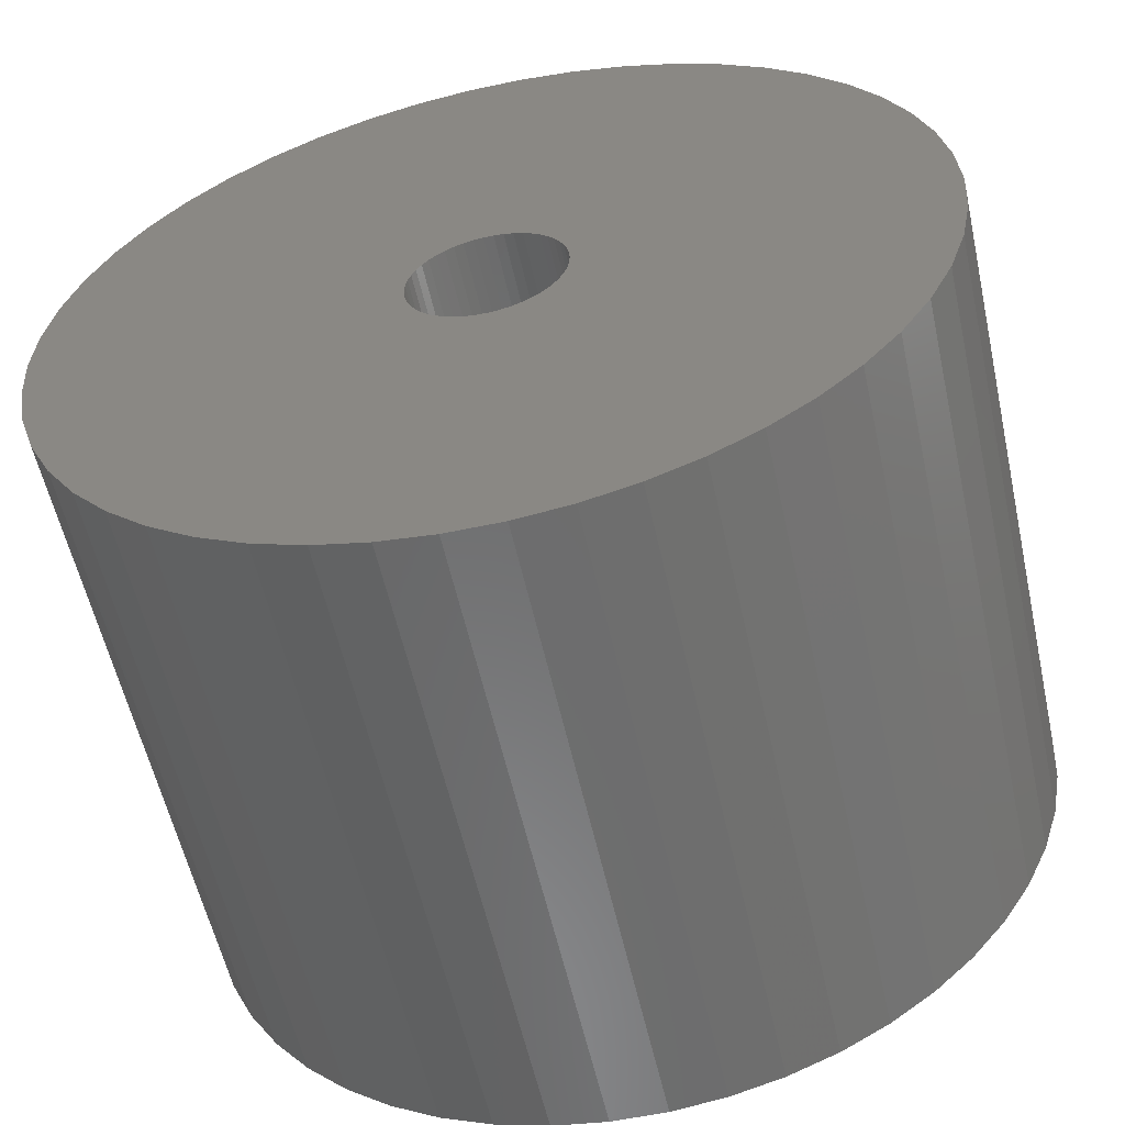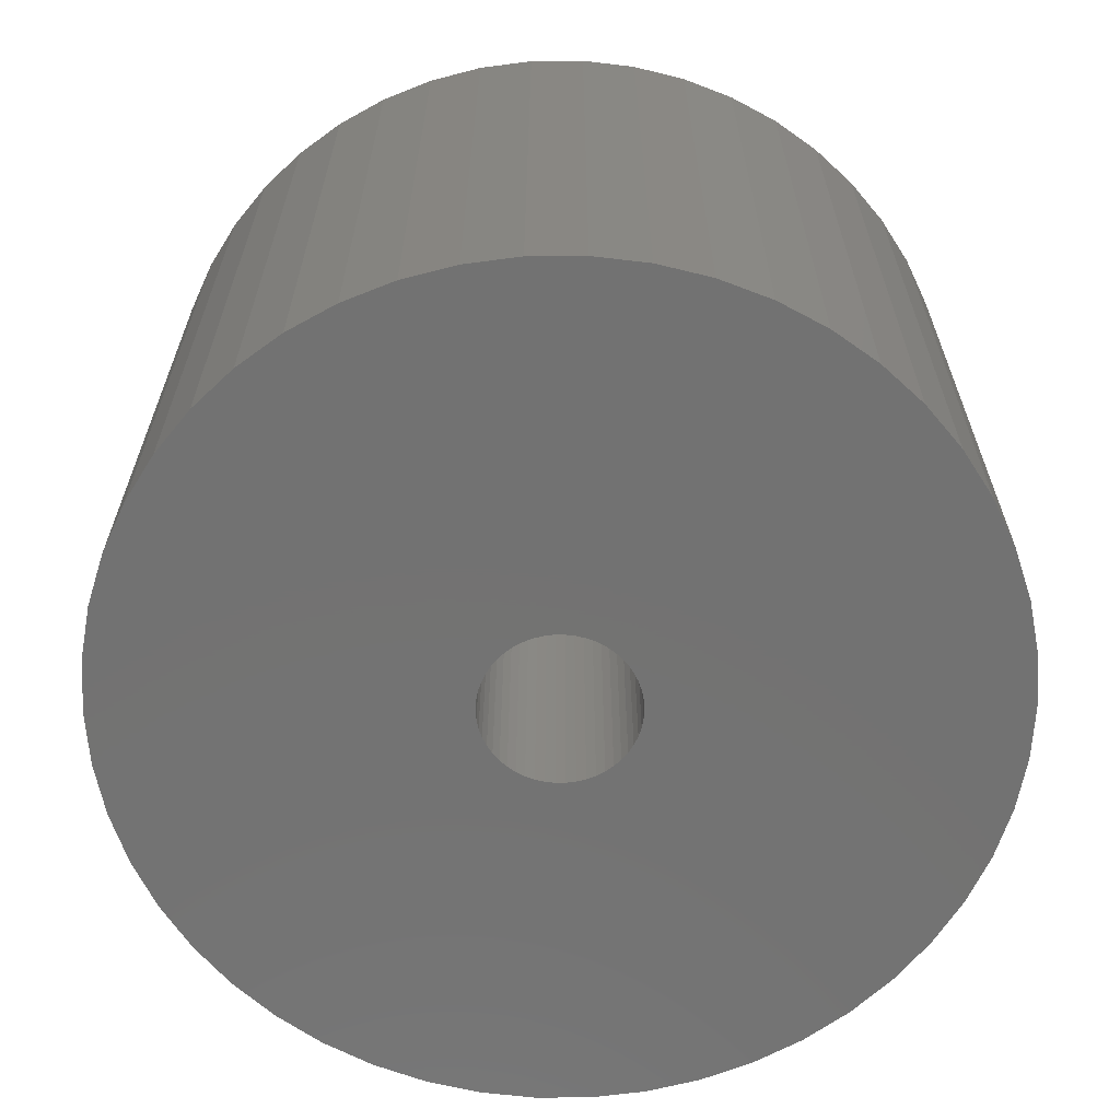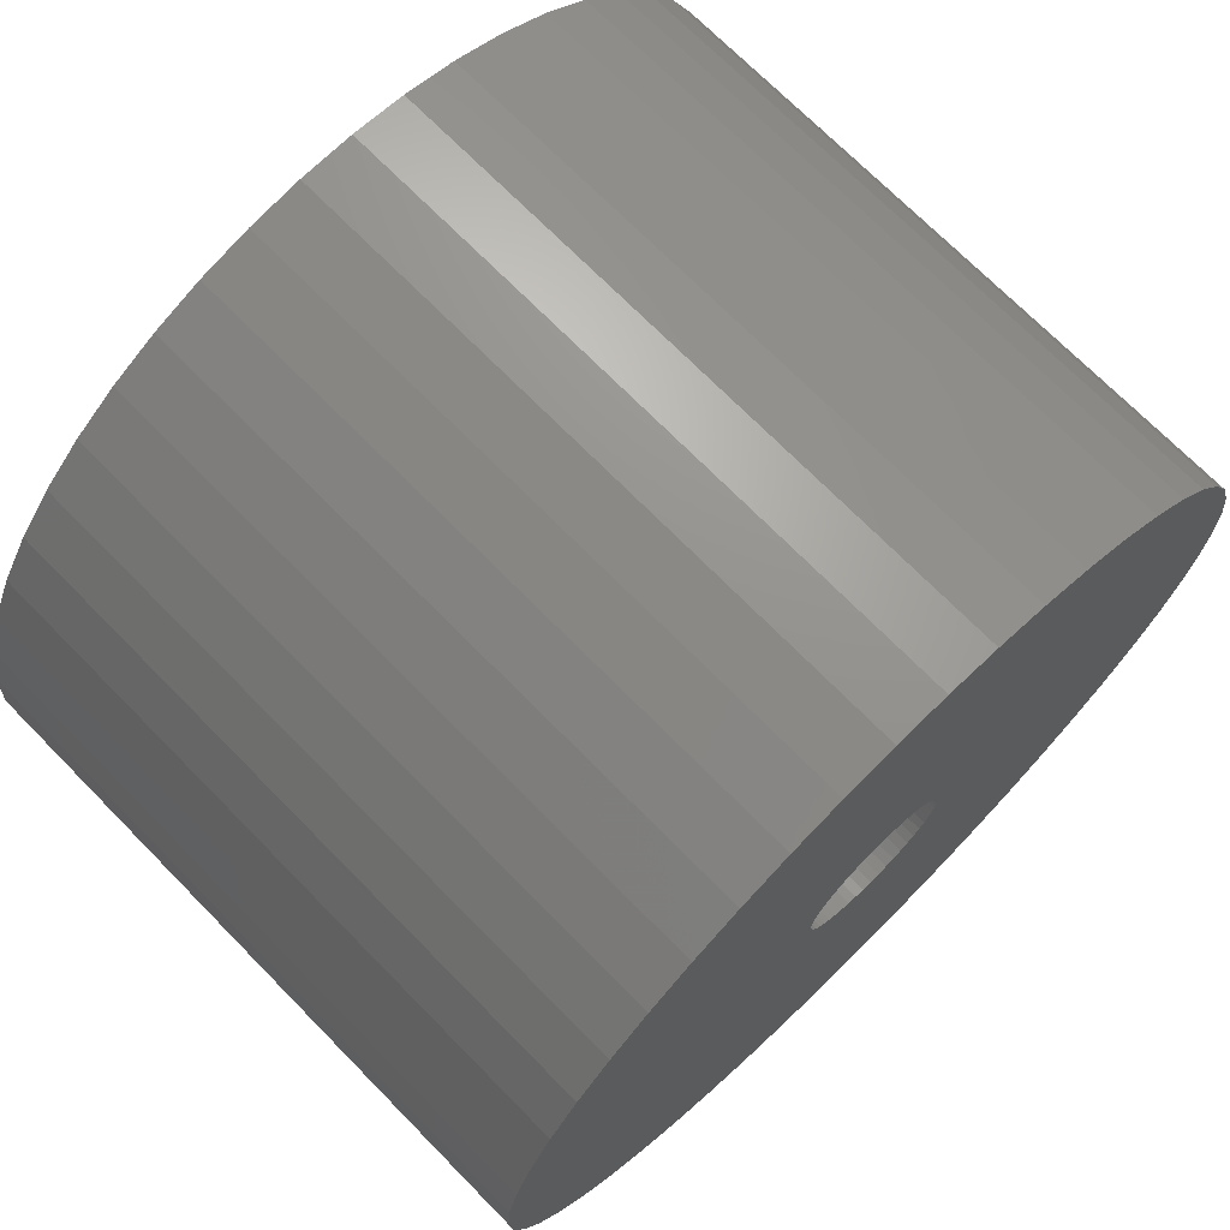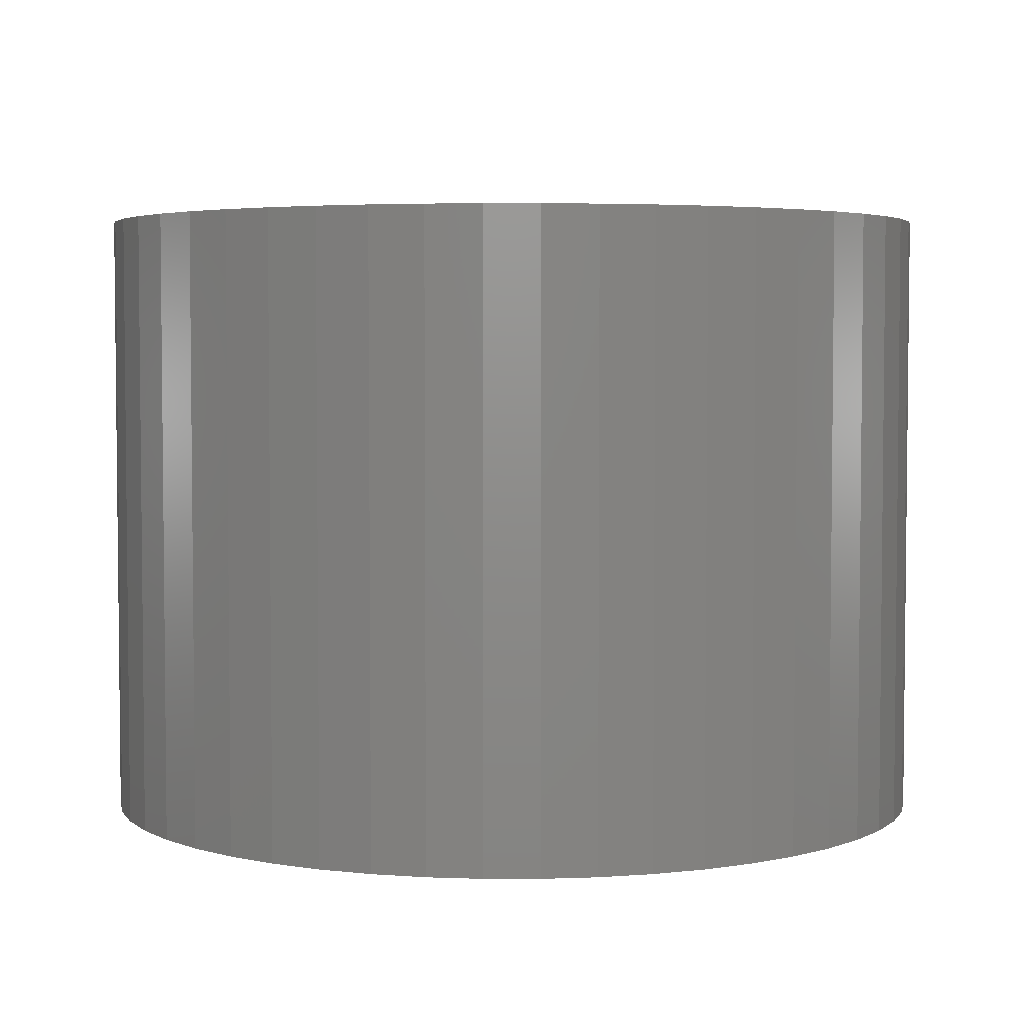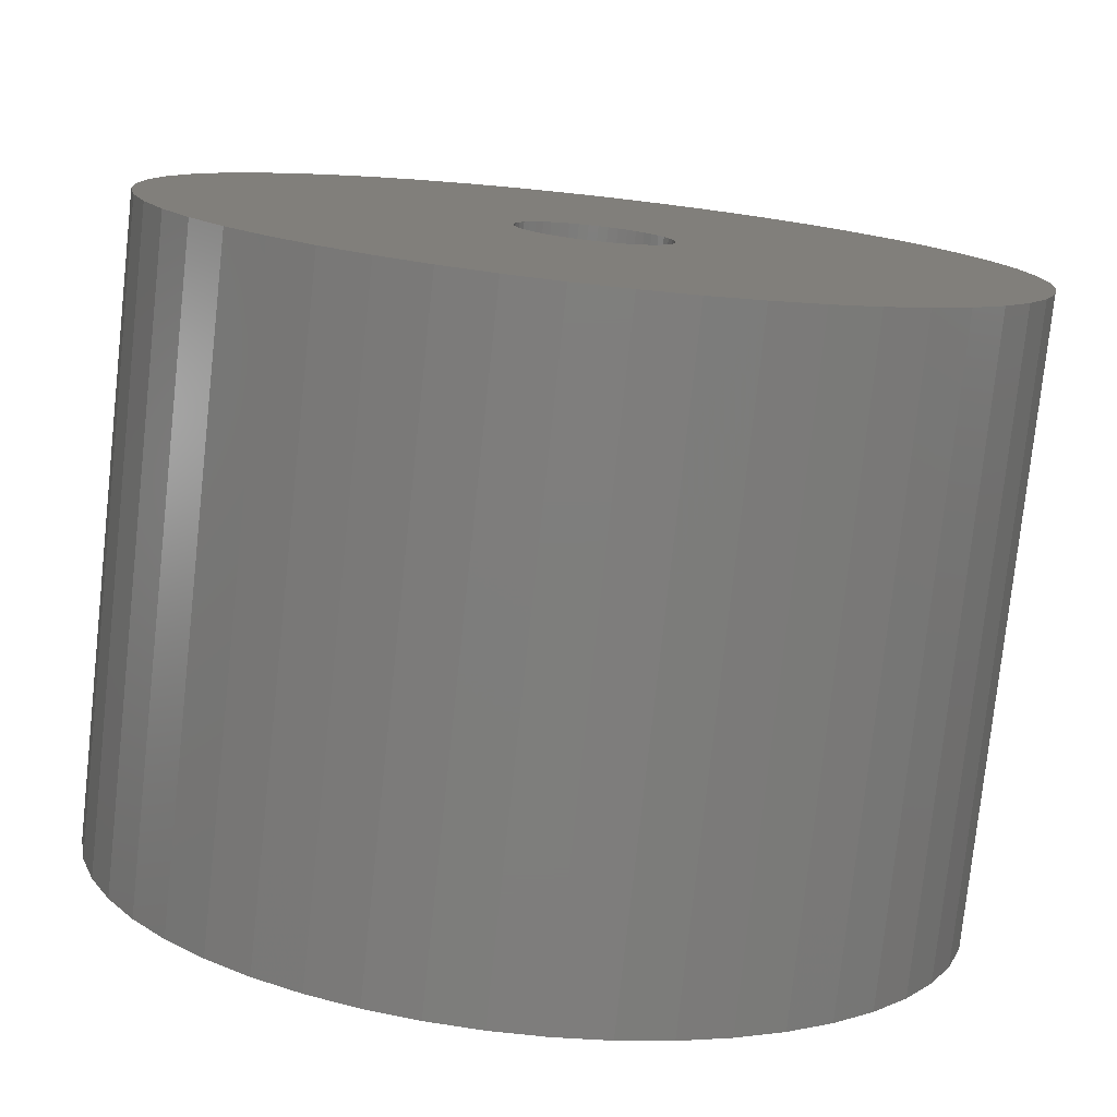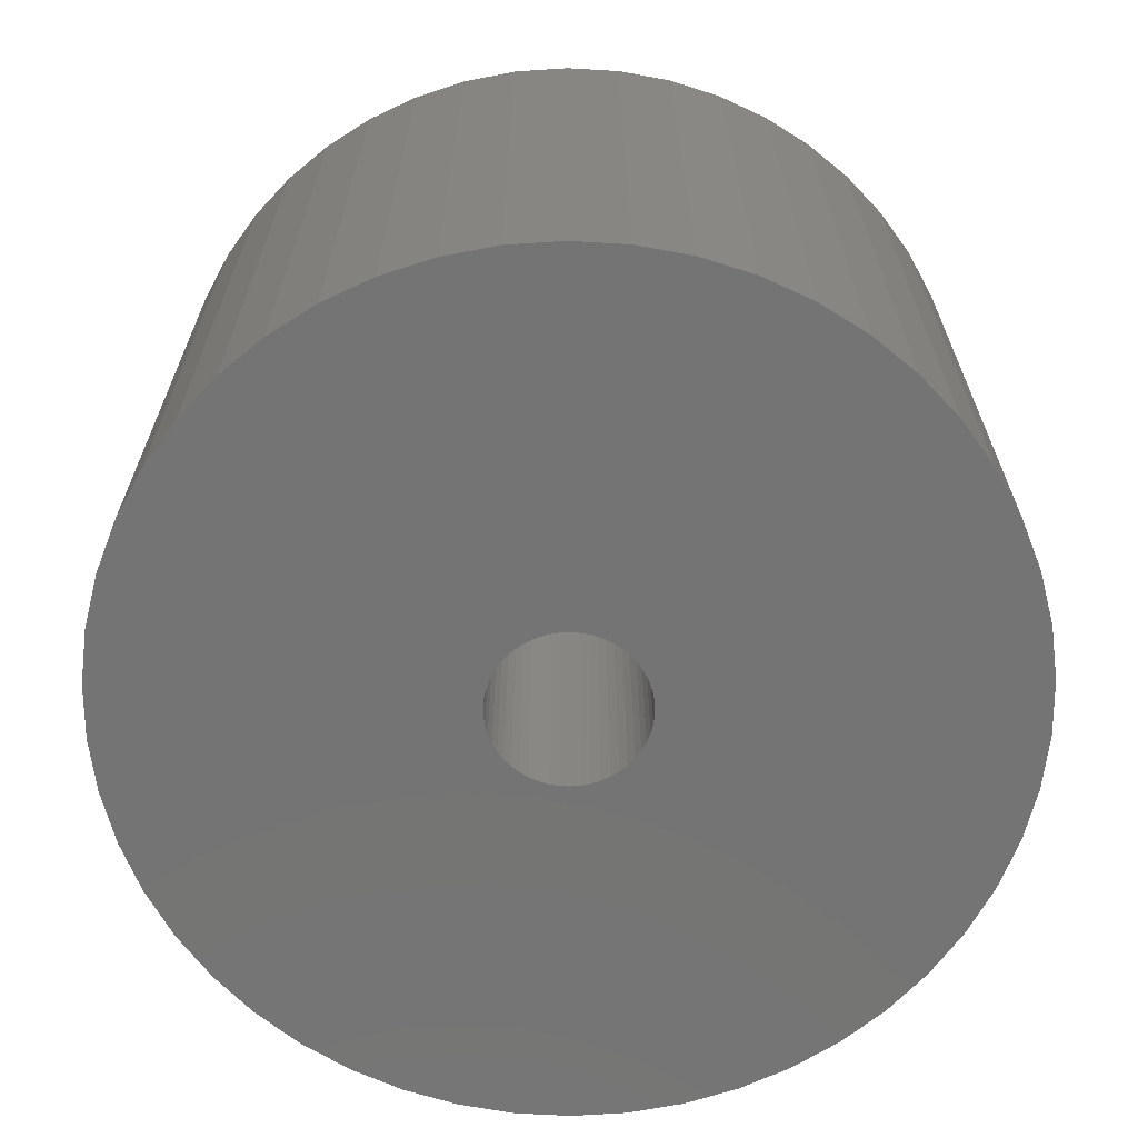
<metadata>
{"format":"stl","ext":"stl","renderer":"f3d","projection":"perspective","resolution":1024,"background":"white","views":[{"elev":-57.4,"azim":-167.5,"up":"+Y"},{"elev":-64.5,"azim":-14.0,"up":"+Z"},{"elev":71.4,"azim":135.5,"up":"+Y"},{"elev":4.0,"azim":-100.8,"up":"+Z"},{"elev":-77.8,"azim":173.8,"up":"+Y"},{"elev":-66.5,"azim":133.4,"up":"+Z"}]}
</metadata>
<code>
# stl→obj: 200 verts, 400 faces
v 24 0 17.5
v 23.81 3.008 -17.5
v 23.81 3.008 17.5
v 24 0 -17.5
v -24 0 -17.5
v -23.81 3.008 17.5
v -23.81 3.008 -17.5
v -24 0 17.5
v 1.507 23.95 -17.5
v -1.507 23.95 17.5
v 1.507 23.95 17.5
v -1.507 23.95 -17.5
v -1.507 -23.95 -17.5
v 1.507 -23.95 17.5
v -1.507 -23.95 17.5
v 1.507 -23.95 -17.5
v 17.5 16.43 -17.5
v 15.3 18.49 17.5
v 17.5 16.43 17.5
v 15.3 18.49 -17.5
v -15.3 18.49 -17.5
v -17.5 16.43 17.5
v -15.3 18.49 17.5
v -17.5 16.43 -17.5
v -7.416 22.83 -17.5
v -10.22 21.72 17.5
v -7.416 22.83 17.5
v -10.22 21.72 -17.5
v 22.31 8.835 17.5
v 21.03 11.56 -17.5
v 21.03 11.56 17.5
v 22.31 8.835 -17.5
v 23.25 5.969 -17.5
v 23.25 5.969 17.5
v 19.42 14.11 -17.5
v 19.42 14.11 17.5
v 10.22 21.72 -17.5
v 7.416 22.83 17.5
v 10.22 21.72 17.5
v 7.416 22.83 -17.5
v 4.497 23.57 17.5
v 4.497 23.57 -17.5
v 12.86 20.26 -17.5
v 12.86 20.26 17.5
v -22.31 8.835 -17.5
v -21.03 11.56 17.5
v -21.03 11.56 -17.5
v -22.31 8.835 17.5
v -19.42 14.11 -17.5
v -19.42 14.11 17.5
v -23.25 5.969 -17.5
v -23.25 5.969 17.5
v -4.497 23.57 17.5
v -4.497 23.57 -17.5
v 4.497 -23.57 17.5
v 4.497 -23.57 -17.5
v 4.25 0 17.5
v 4.216 0.5327 17.5
v 23.81 -3.008 17.5
v 4.116 1.057 17.5
v 4.216 -0.5327 17.5
v 3.952 1.565 17.5
v 23.25 -5.969 17.5
v 3.724 2.047 17.5
v 4.116 -1.057 17.5
v 3.438 2.498 17.5
v 22.31 -8.835 17.5
v 3.098 2.909 17.5
v 3.952 -1.565 17.5
v 2.709 3.275 17.5
v 21.03 -11.56 17.5
v 2.277 3.588 17.5
v 3.724 -2.047 17.5
v 1.81 3.846 17.5
v 19.42 -14.11 17.5
v 1.313 4.042 17.5
v 3.438 -2.498 17.5
v 17.5 -16.43 17.5
v 0.7964 4.175 17.5
v 0.2669 4.242 17.5
v -0.2669 4.242 17.5
v -0.7964 4.175 17.5
v -1.313 4.042 17.5
v -1.81 3.846 17.5
v -2.277 3.588 17.5
v -12.86 20.26 17.5
v -2.709 3.275 17.5
v -3.098 2.909 17.5
v -3.438 2.498 17.5
v 3.098 -2.909 17.5
v 15.3 -18.49 17.5
v 2.709 -3.275 17.5
v 12.86 -20.26 17.5
v 2.277 -3.588 17.5
v 10.22 -21.72 17.5
v 1.81 -3.846 17.5
v 7.416 -22.83 17.5
v 1.313 -4.042 17.5
v 0.7964 -4.175 17.5
v 0.2669 -4.242 17.5
v -0.2669 -4.242 17.5
v -0.7964 -4.175 17.5
v -4.497 -23.57 17.5
v -1.313 -4.042 17.5
v -7.416 -22.83 17.5
v -1.81 -3.846 17.5
v -10.22 -21.72 17.5
v -2.277 -3.588 17.5
v -12.86 -20.26 17.5
v -2.709 -3.275 17.5
v -15.3 -18.49 17.5
v -3.098 -2.909 17.5
v -17.5 -16.43 17.5
v -3.438 -2.498 17.5
v -19.42 -14.11 17.5
v -3.724 -2.047 17.5
v -21.03 -11.56 17.5
v -3.952 -1.565 17.5
v -22.31 -8.835 17.5
v -4.116 -1.057 17.5
v -23.25 -5.969 17.5
v -4.216 -0.5327 17.5
v -23.81 -3.008 17.5
v -4.25 0 17.5
v -3.724 2.047 17.5
v -3.952 1.565 17.5
v -4.116 1.057 17.5
v -4.216 0.5327 17.5
v -12.86 20.26 -17.5
v 23.81 -3.008 -17.5
v 19.42 -14.11 -17.5
v 17.5 -16.43 -17.5
v 23.25 -5.969 -17.5
v 22.31 -8.835 -17.5
v -17.5 -16.43 -17.5
v -15.3 -18.49 -17.5
v -21.03 -11.56 -17.5
v -22.31 -8.835 -17.5
v -19.42 -14.11 -17.5
v 4.25 0 -17.5
v 4.216 -0.5327 -17.5
v 4.116 -1.057 -17.5
v 4.216 0.5327 -17.5
v 3.952 -1.565 -17.5
v 21.03 -11.56 -17.5
v 3.724 -2.047 -17.5
v 4.116 1.057 -17.5
v 3.438 -2.498 -17.5
v 3.098 -2.909 -17.5
v 15.3 -18.49 -17.5
v 3.952 1.565 -17.5
v 2.709 -3.275 -17.5
v 12.86 -20.26 -17.5
v 2.277 -3.588 -17.5
v 10.22 -21.72 -17.5
v 3.724 2.047 -17.5
v 1.81 -3.846 -17.5
v 7.416 -22.83 -17.5
v 1.313 -4.042 -17.5
v 3.438 2.498 -17.5
v 0.7964 -4.175 -17.5
v 0.2669 -4.242 -17.5
v -0.2669 -4.242 -17.5
v -0.7964 -4.175 -17.5
v -4.497 -23.57 -17.5
v -1.313 -4.042 -17.5
v -7.416 -22.83 -17.5
v -1.81 -3.846 -17.5
v -10.22 -21.72 -17.5
v -2.277 -3.588 -17.5
v -12.86 -20.26 -17.5
v -2.709 -3.275 -17.5
v -3.098 -2.909 -17.5
v -3.438 -2.498 -17.5
v 3.098 2.909 -17.5
v 2.709 3.275 -17.5
v 2.277 3.588 -17.5
v 1.81 3.846 -17.5
v 1.313 4.042 -17.5
v 0.7964 4.175 -17.5
v 0.2669 4.242 -17.5
v -0.2669 4.242 -17.5
v -0.7964 4.175 -17.5
v -1.313 4.042 -17.5
v -1.81 3.846 -17.5
v -2.277 3.588 -17.5
v -2.709 3.275 -17.5
v -3.098 2.909 -17.5
v -3.438 2.498 -17.5
v -3.724 2.047 -17.5
v -3.952 1.565 -17.5
v -4.116 1.057 -17.5
v -4.216 0.5327 -17.5
v -4.25 0 -17.5
v -3.724 -2.047 -17.5
v -3.952 -1.565 -17.5
v -4.116 -1.057 -17.5
v -23.25 -5.969 -17.5
v -4.216 -0.5327 -17.5
v -23.81 -3.008 -17.5
f 1 2 3
f 2 1 4
f 5 6 7
f 6 5 8
f 9 10 11
f 10 9 12
f 13 14 15
f 14 13 16
f 17 18 19
f 18 17 20
f 21 22 23
f 22 21 24
f 25 26 27
f 26 25 28
f 29 30 31
f 30 29 32
f 3 33 34
f 33 3 2
f 31 35 36
f 35 31 30
f 37 38 39
f 38 37 40
f 40 41 38
f 41 40 42
f 43 39 44
f 39 43 37
f 45 46 47
f 46 45 48
f 49 22 24
f 22 49 50
f 51 48 45
f 48 51 52
f 12 53 10
f 53 12 54
f 16 55 14
f 55 16 56
f 34 32 29
f 32 34 33
f 36 17 19
f 17 36 35
f 42 11 41
f 11 42 9
f 20 44 18
f 44 20 43
f 47 50 49
f 50 47 46
f 7 52 51
f 52 7 6
f 57 1 3
f 58 3 34
f 1 57 59
f 60 34 29
f 61 59 57
f 62 29 31
f 59 61 63
f 64 31 36
f 65 63 61
f 66 36 19
f 63 65 67
f 68 19 18
f 69 67 65
f 70 18 44
f 67 69 71
f 72 44 39
f 73 71 69
f 74 39 38
f 71 73 75
f 76 38 41
f 77 75 73
f 75 77 78
f 3 58 57
f 34 60 58
f 29 62 60
f 31 64 62
f 36 66 64
f 19 68 66
f 18 70 68
f 44 72 70
f 39 74 72
f 79 41 11
f 38 76 74
f 41 79 76
f 11 80 79
f 11 81 80
f 10 81 11
f 81 10 82
f 53 82 10
f 82 53 83
f 27 83 53
f 83 27 84
f 26 84 27
f 84 26 85
f 86 85 26
f 85 86 87
f 23 87 86
f 87 23 88
f 88 22 89
f 22 88 23
f 90 78 77
f 78 90 91
f 92 91 90
f 91 92 93
f 94 93 92
f 93 94 95
f 96 95 94
f 95 96 97
f 98 97 96
f 97 98 55
f 99 55 98
f 55 99 14
f 100 14 99
f 101 14 100
f 15 101 102
f 103 102 104
f 101 15 14
f 105 104 106
f 107 106 108
f 109 108 110
f 111 110 112
f 113 112 114
f 115 114 116
f 117 116 118
f 119 118 120
f 121 120 122
f 102 103 15
f 123 122 124
f 50 89 22
f 89 50 125
f 104 105 103
f 46 125 50
f 106 107 105
f 125 46 126
f 108 109 107
f 48 126 46
f 110 111 109
f 126 48 127
f 112 113 111
f 52 127 48
f 114 115 113
f 127 52 128
f 116 117 115
f 6 128 52
f 118 119 117
f 128 6 124
f 120 121 119
f 8 124 6
f 122 123 121
f 124 8 123
f 28 86 26
f 86 28 129
f 129 23 86
f 23 129 21
f 54 27 53
f 27 54 25
f 59 4 1
f 4 59 130
f 78 131 75
f 131 78 132
f 67 133 63
f 133 67 134
f 63 130 59
f 130 63 133
f 135 111 113
f 111 135 136
f 137 119 138
f 119 137 117
f 135 115 139
f 115 135 113
f 140 4 130
f 141 130 133
f 4 140 2
f 142 133 134
f 143 2 140
f 144 134 145
f 2 143 33
f 146 145 131
f 147 33 143
f 148 131 132
f 33 147 32
f 149 132 150
f 151 32 147
f 152 150 153
f 32 151 30
f 154 153 155
f 156 30 151
f 157 155 158
f 30 156 35
f 159 158 56
f 160 35 156
f 35 160 17
f 130 141 140
f 133 142 141
f 134 144 142
f 145 146 144
f 131 148 146
f 132 149 148
f 150 152 149
f 153 154 152
f 155 157 154
f 161 56 16
f 158 159 157
f 56 161 159
f 16 162 161
f 16 163 162
f 13 163 16
f 163 13 164
f 165 164 13
f 164 165 166
f 167 166 165
f 166 167 168
f 169 168 167
f 168 169 170
f 171 170 169
f 170 171 172
f 136 172 171
f 172 136 173
f 173 135 174
f 135 173 136
f 175 17 160
f 17 175 20
f 176 20 175
f 20 176 43
f 177 43 176
f 43 177 37
f 178 37 177
f 37 178 40
f 179 40 178
f 40 179 42
f 180 42 179
f 42 180 9
f 181 9 180
f 182 9 181
f 12 182 183
f 54 183 184
f 182 12 9
f 25 184 185
f 28 185 186
f 129 186 187
f 21 187 188
f 24 188 189
f 49 189 190
f 47 190 191
f 45 191 192
f 51 192 193
f 183 54 12
f 7 193 194
f 139 174 135
f 174 139 195
f 184 25 54
f 137 195 139
f 185 28 25
f 195 137 196
f 186 129 28
f 138 196 137
f 187 21 129
f 196 138 197
f 188 24 21
f 198 197 138
f 189 49 24
f 197 198 199
f 190 47 49
f 200 199 198
f 191 45 47
f 199 200 194
f 192 51 45
f 5 194 200
f 193 7 51
f 194 5 7
f 155 93 95
f 93 155 153
f 150 78 91
f 78 150 132
f 75 145 71
f 145 75 131
f 138 121 198
f 121 138 119
f 158 95 97
f 95 158 155
f 56 97 55
f 97 56 158
f 71 134 67
f 134 71 145
f 165 15 103
f 15 165 13
f 136 109 111
f 109 136 171
f 139 117 137
f 117 139 115
f 198 123 200
f 123 198 121
f 200 8 5
f 8 200 123
f 153 91 93
f 91 153 150
f 167 103 105
f 103 167 165
f 169 105 107
f 105 169 167
f 171 107 109
f 107 171 169
f 140 58 143
f 58 140 57
f 124 193 128
f 193 124 194
f 182 80 81
f 80 182 181
f 162 101 100
f 101 162 163
f 149 77 148
f 77 149 90
f 176 68 70
f 68 176 175
f 188 87 88
f 87 188 187
f 185 83 84
f 83 185 184
f 144 65 142
f 65 144 69
f 151 64 156
f 64 151 62
f 143 60 147
f 60 143 58
f 156 66 160
f 66 156 64
f 179 74 76
f 74 179 178
f 180 76 79
f 76 180 179
f 177 70 72
f 70 177 176
f 126 190 125
f 190 126 191
f 127 191 126
f 191 127 192
f 186 84 85
f 84 186 185
f 183 81 82
f 81 183 182
f 161 100 99
f 100 161 162
f 147 62 151
f 62 147 60
f 160 68 175
f 68 160 66
f 181 79 80
f 79 181 180
f 178 72 74
f 72 178 177
f 125 189 89
f 189 125 190
f 89 188 88
f 188 89 189
f 128 192 127
f 192 128 193
f 187 85 87
f 85 187 186
f 184 82 83
f 82 184 183
f 148 73 146
f 73 148 77
f 142 61 141
f 61 142 65
f 152 94 92
f 94 152 154
f 146 69 144
f 69 146 73
f 141 57 140
f 57 141 61
f 114 195 116
f 195 114 174
f 118 197 120
f 197 118 196
f 122 194 124
f 194 122 199
f 149 92 90
f 92 149 152
f 159 99 98
f 99 159 161
f 154 96 94
f 96 154 157
f 163 102 101
f 102 163 164
f 164 104 102
f 104 164 166
f 172 112 110
f 112 172 173
f 112 174 114
f 174 112 173
f 116 196 118
f 196 116 195
f 120 199 122
f 199 120 197
f 170 110 108
f 110 170 172
f 168 108 106
f 108 168 170
f 157 98 96
f 98 157 159
f 166 106 104
f 106 166 168

</code>
